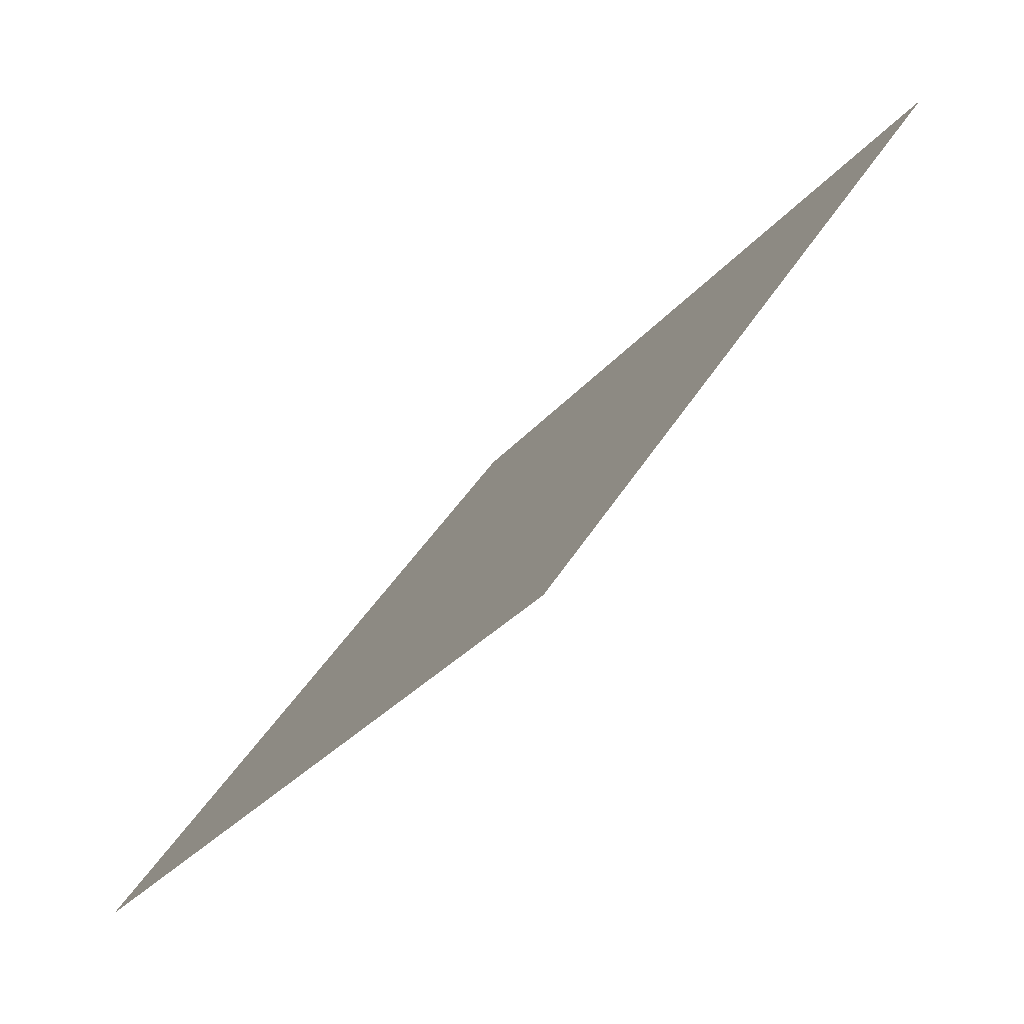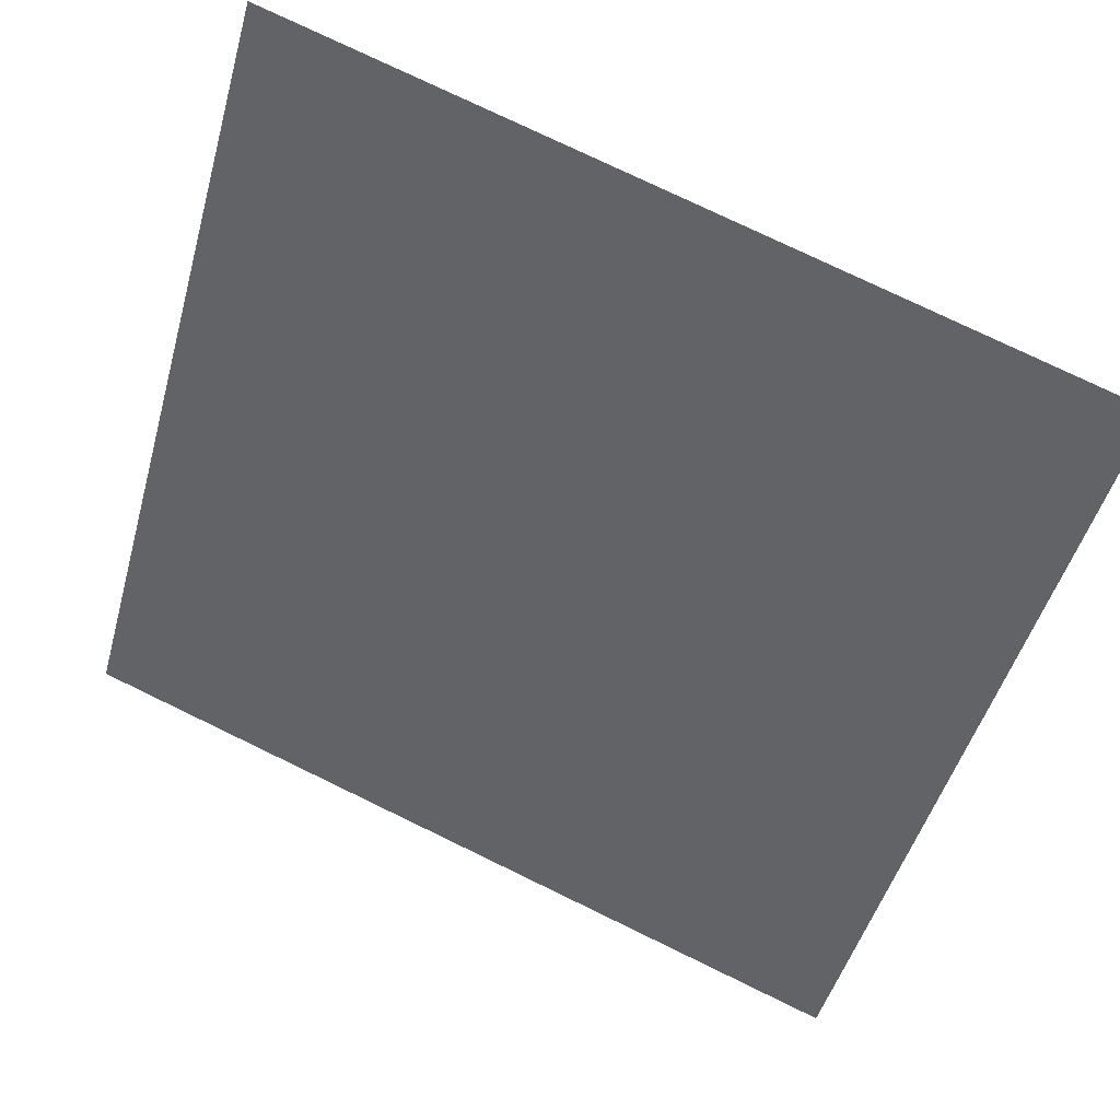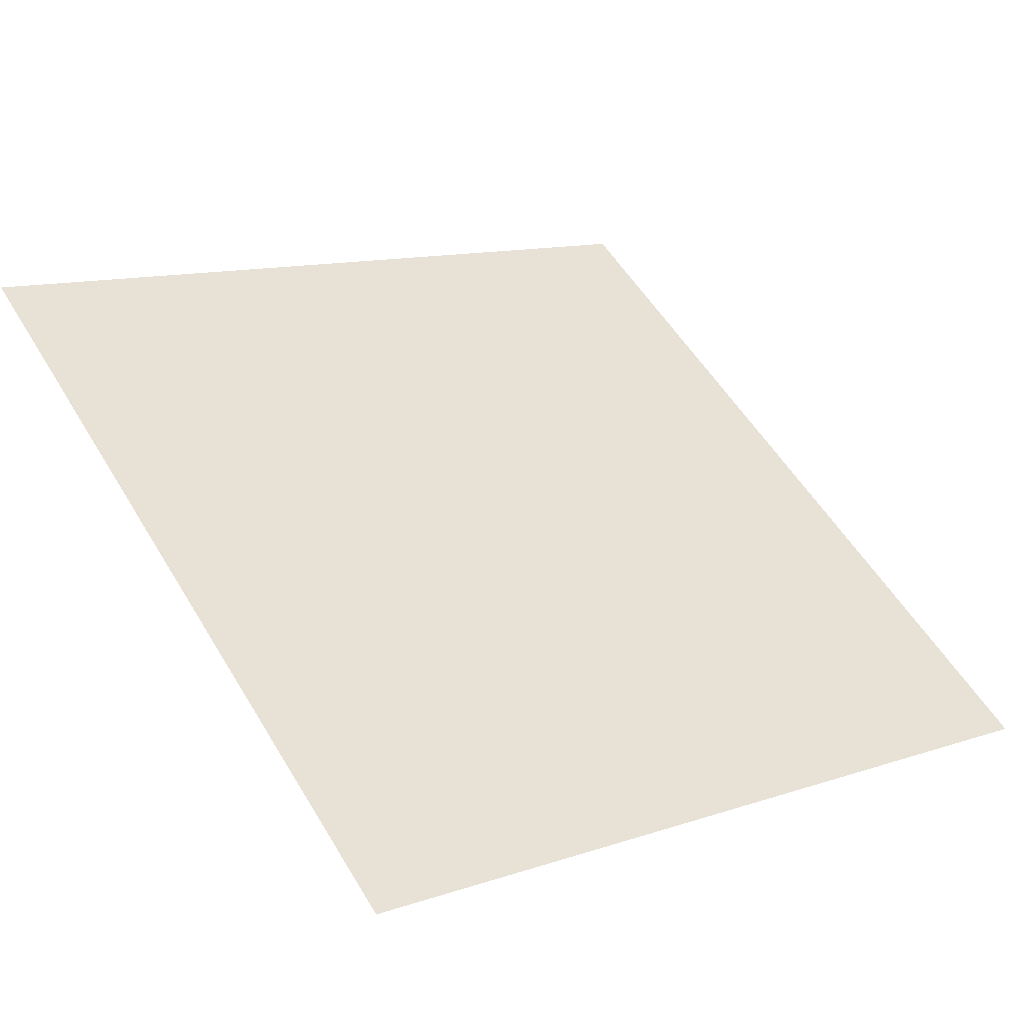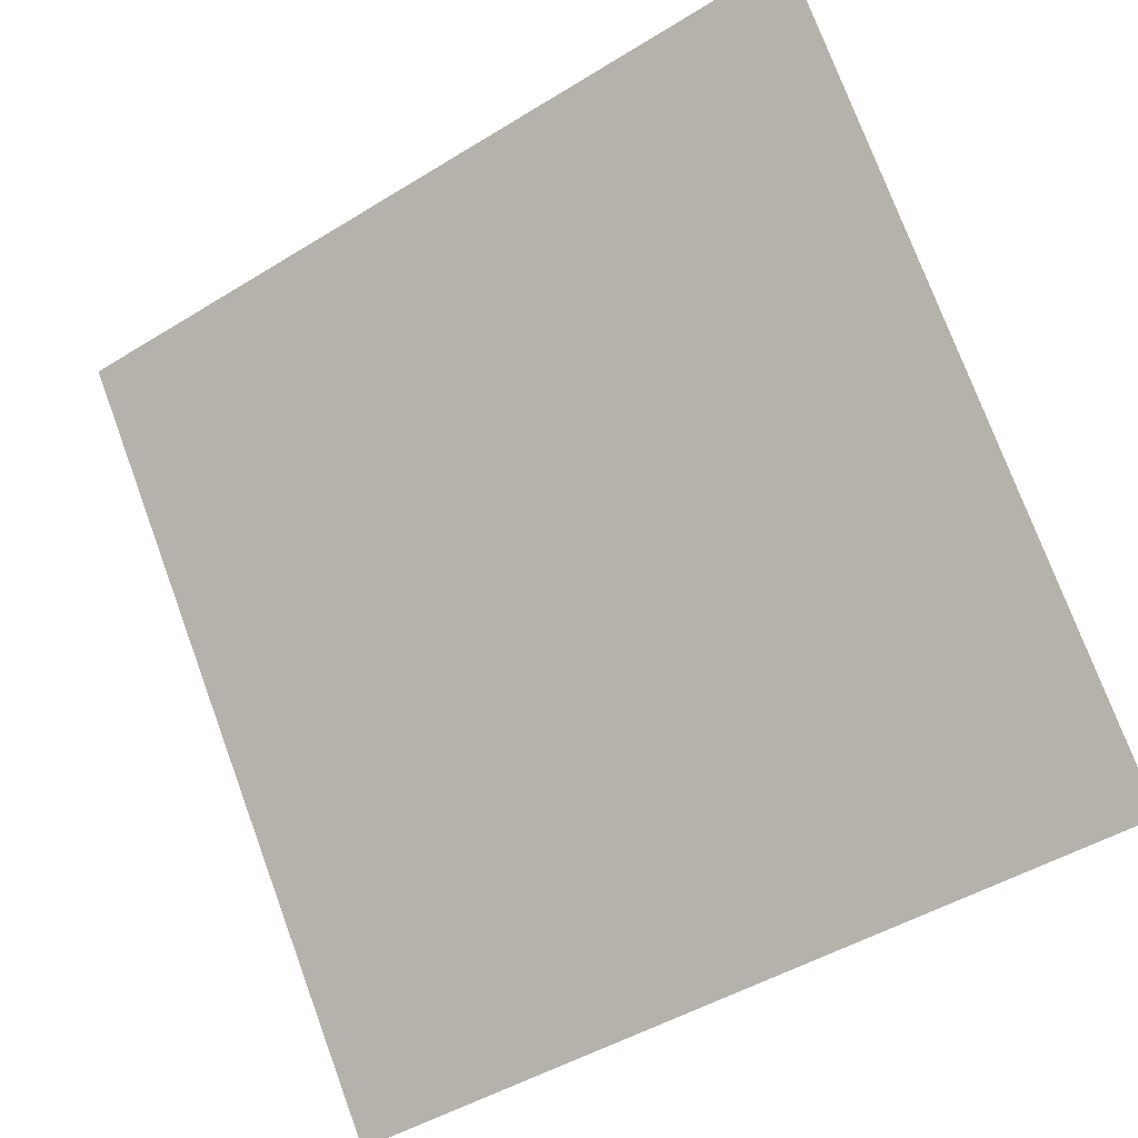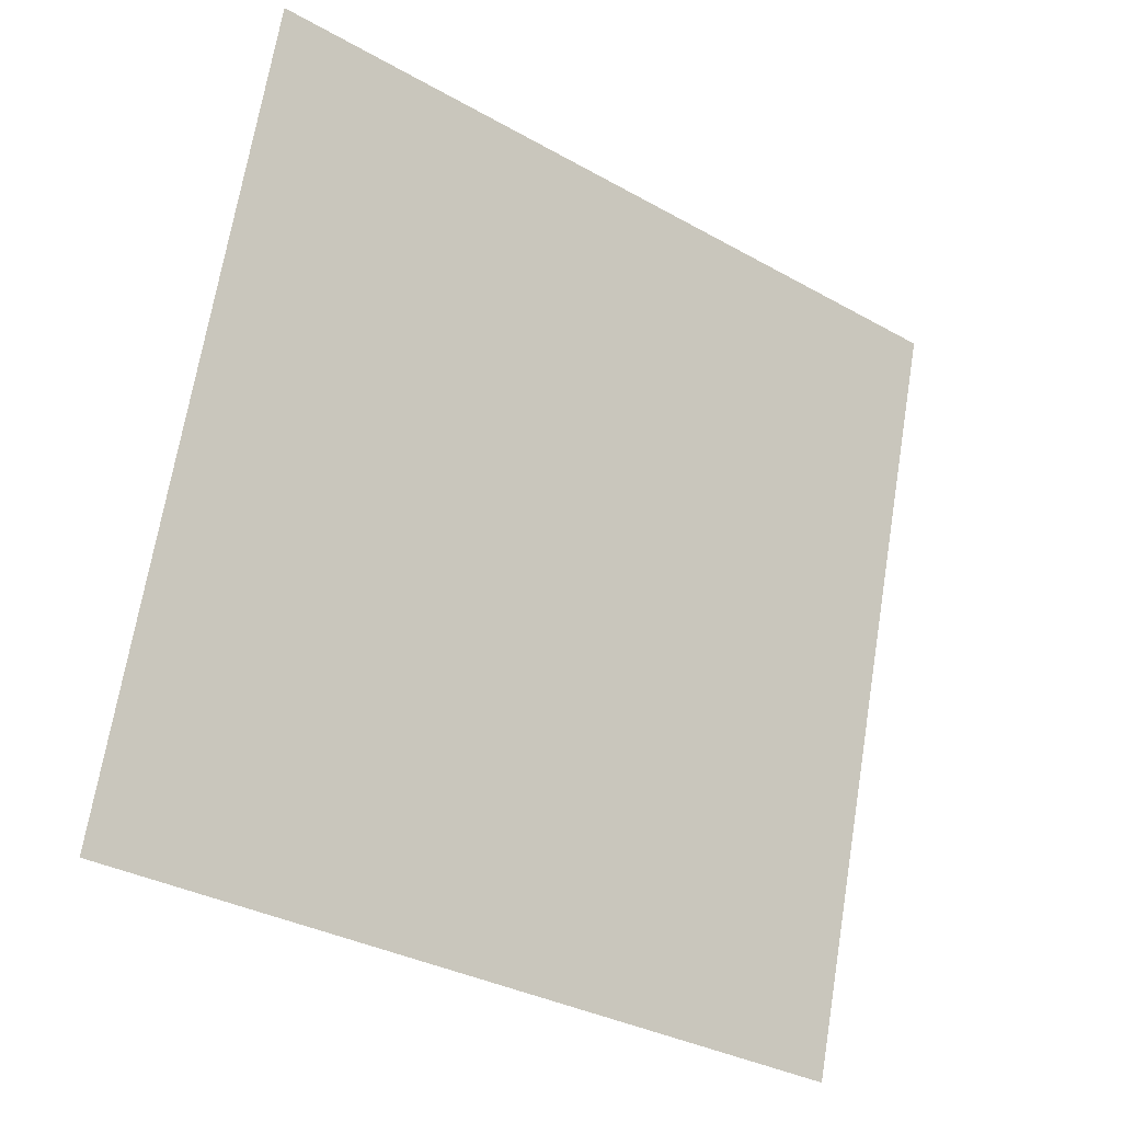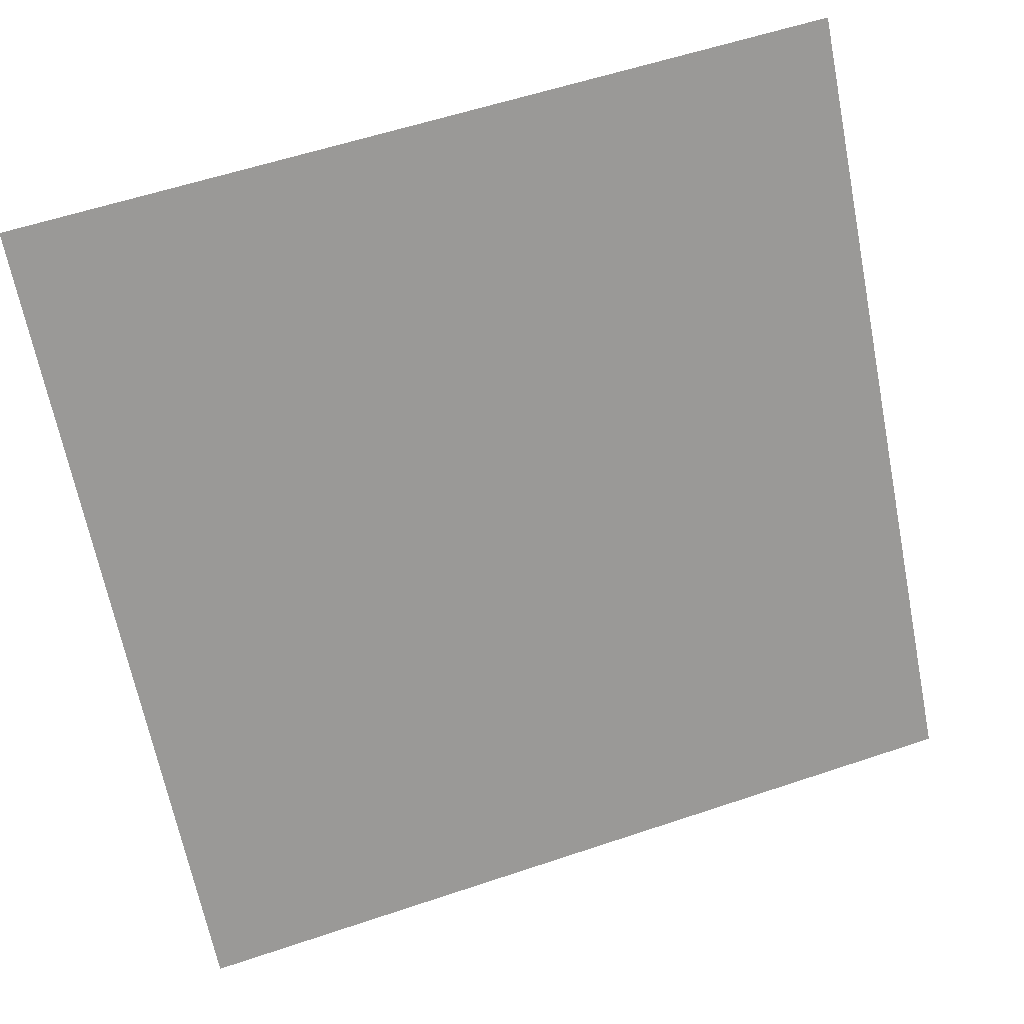
<metadata>
{"format":"obj","ext":"obj","renderer":"f3d","projection":"perspective","resolution":1024,"background":"white","views":[{"elev":40.4,"azim":116.6,"up":"+Z"},{"elev":76.0,"azim":24.4,"up":"+Z"},{"elev":9.9,"azim":142.2,"up":"+Y"},{"elev":-46.0,"azim":-146.4,"up":"+Z"},{"elev":68.0,"azim":99.9,"up":"+Y"},{"elev":59.2,"azim":-20.6,"up":"+Z"}]}
</metadata>
<code>
v 0.03676 0.6946 0.3859
v 0.0302 0.6948 0.386
v 0.03032 0.6987 0.3912
v 0.03688 0.6986 0.3911
f 4 3 2 1

</code>
